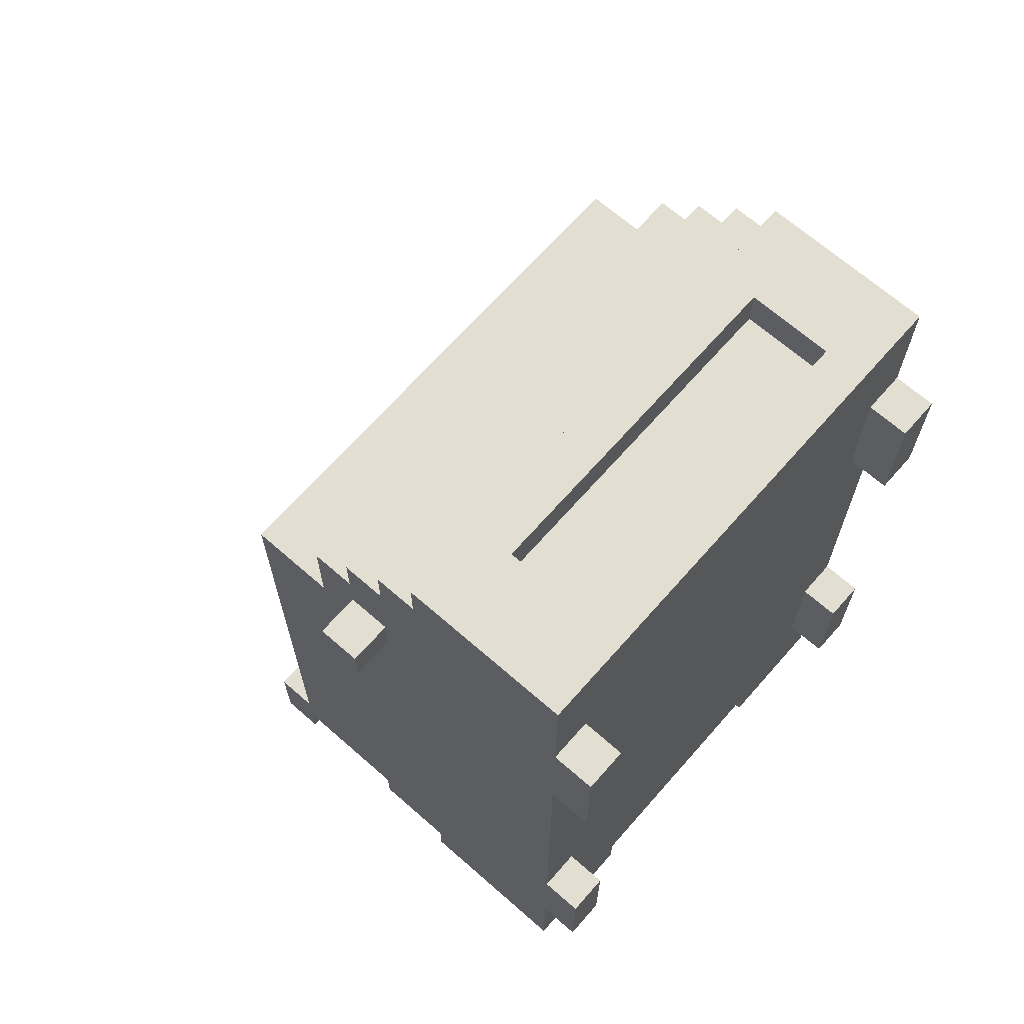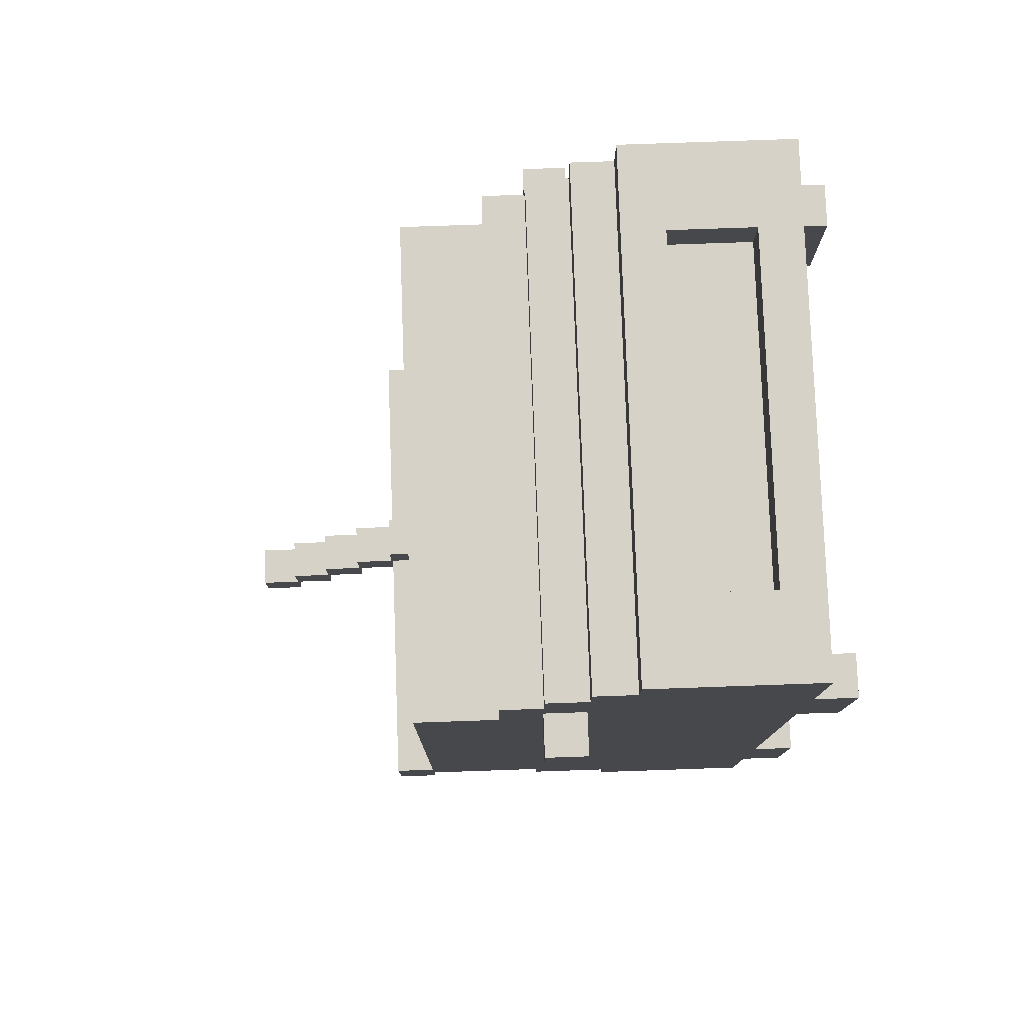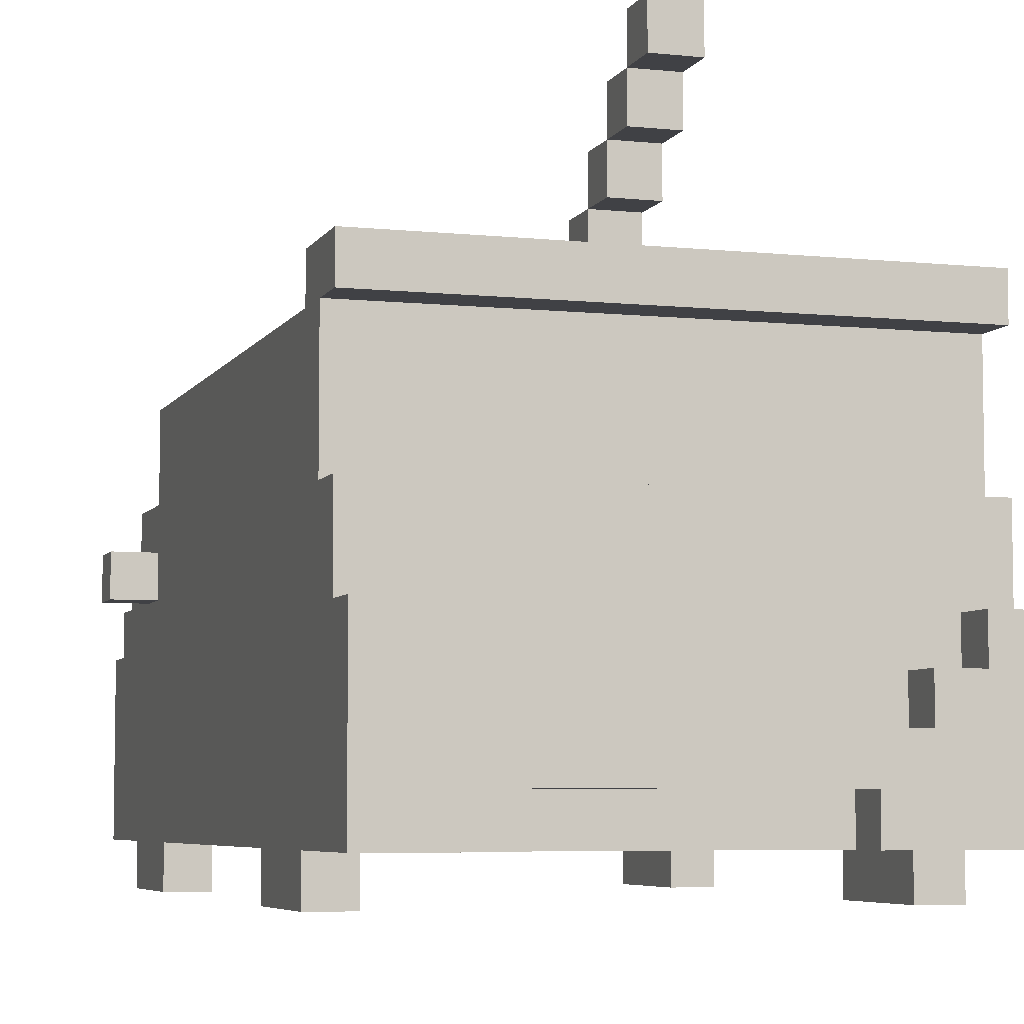
<metadata>
{"format":"obj","ext":"obj","renderer":"f3d","projection":"perspective","resolution":1024,"background":"white","views":[{"elev":67.4,"azim":-48.7,"up":"+Z"},{"elev":78.5,"azim":-92.0,"up":"+Z"},{"elev":-5.9,"azim":162.4,"up":"+Y"}]}
</metadata>
<code>
g Myvii
v -7 6 7
v -7 6 6
v -7 7 7
v -7 7 6
v -6 0 8
v -6 0 5
v -6 0 -4
v -6 0 -7
v -6 1 11
v -6 1 10
v -6 1 9
v -6 1 8
v -6 1 5
v -6 1 4
v -6 1 -3
v -6 1 -4
v -6 1 -7
v -6 1 -8
v -6 1 -10
v -6 2 11
v -6 2 10
v -6 2 7
v -6 2 6
v -6 2 -5
v -6 2 -6
v -6 3 11
v -6 3 10
v -6 3 9
v -6 3 7
v -6 3 6
v -6 3 -5
v -6 3 -6
v -6 4 9
v -6 4 8
v -6 4 5
v -6 4 4
v -6 4 -3
v -6 4 -4
v -6 4 -7
v -6 4 -8
v -6 4 -9
v -6 5 11
v -6 5 10
v -6 5 9
v -6 5 8
v -6 5 5
v -6 5 1
v -6 5 -0
v -6 5 -4
v -6 5 -7
v -6 5 -9
v -6 5 -10
v -6 6 10
v -6 6 9
v -6 6 7
v -6 6 6
v -6 6 1
v -6 6 -0
v -6 6 -1
v -6 6 -6
v -6 6 -7
v -6 6 -8
v -6 7 9
v -6 7 8
v -6 7 7
v -6 7 6
v -6 7 -8
v -6 7 -9
v -6 8 8
v -6 8 6
v -6 8 4
v -6 9 4
v -6 9 -0
v -6 9 -1
v -6 9 -6
v -6 9 -7
v -6 9 -8
v -6 10 6
v -6 10 -7
v -6 10 -8
v -6 10 -9
v -6 11 -7
v -6 11 -9
v 0 10 -5
v 0 10 -6
v 0 11 -5
v 0 11 -6
v 0 11 -7
v 0 12 -6
v 0 12 -7
v 0 12 -8
v 0 13 -7
v 0 13 -8
v 0 13 -9
v 0 14 -8
v 0 14 -9
v 0 14 -10
v 0 15 -9
v 0 15 -10
v 3 1 -9
v 3 1 -10
v 3 2 -9
v 3 2 -10
v 4 2 11
v 4 2 10
v 4 3 11
v 4 3 10
v 4 3 -9
v 4 3 -10
v 4 4 11
v 4 4 10
v 4 4 -9
v 4 4 -10
v 5 0 8
v 5 0 5
v 5 0 -4
v 5 0 -7
v 5 1 8
v 5 1 5
v 5 1 -4
v 5 1 -7
v 5 4 -9
v 5 4 -10
v 5 5 -9
v 5 5 -10
v -5 0 8
v -5 0 5
v -5 0 -4
v -5 0 -7
v -5 1 8
v -5 1 5
v -5 1 -4
v -5 1 -7
v -5 4 -9
v -5 4 -10
v -5 5 -9
v -5 5 -10
v -4 2 11
v -4 2 10
v -4 3 11
v -4 3 10
v -4 3 -9
v -4 3 -10
v -4 4 11
v -4 4 10
v -4 4 -9
v -4 4 -10
v -3 1 -9
v -3 1 -10
v -3 2 -9
v -3 2 -10
v 1 10 -5
v 1 10 -6
v 1 11 -5
v 1 11 -6
v 1 11 -7
v 1 12 -6
v 1 12 -7
v 1 12 -8
v 1 13 -7
v 1 13 -8
v 1 13 -9
v 1 14 -8
v 1 14 -9
v 1 14 -10
v 1 15 -9
v 1 15 -10
v 6 0 8
v 6 0 5
v 6 0 -4
v 6 0 -7
v 6 1 11
v 6 1 10
v 6 1 9
v 6 1 8
v 6 1 5
v 6 1 4
v 6 1 -3
v 6 1 -4
v 6 1 -7
v 6 1 -8
v 6 1 -10
v 6 2 11
v 6 2 10
v 6 2 7
v 6 2 6
v 6 2 -5
v 6 2 -6
v 6 3 11
v 6 3 10
v 6 3 9
v 6 3 7
v 6 3 6
v 6 3 -5
v 6 3 -6
v 6 4 9
v 6 4 8
v 6 4 5
v 6 4 4
v 6 4 -3
v 6 4 -4
v 6 4 -7
v 6 4 -8
v 6 4 -9
v 6 5 11
v 6 5 10
v 6 5 9
v 6 5 8
v 6 5 5
v 6 5 1
v 6 5 -0
v 6 5 -4
v 6 5 -7
v 6 5 -9
v 6 5 -10
v 6 6 10
v 6 6 9
v 6 6 7
v 6 6 6
v 6 6 1
v 6 6 -0
v 6 6 -1
v 6 6 -6
v 6 6 -7
v 6 6 -8
v 6 7 9
v 6 7 8
v 6 7 7
v 6 7 6
v 6 7 -8
v 6 7 -9
v 6 8 8
v 6 8 6
v 6 8 4
v 6 9 4
v 6 9 -0
v 6 9 -1
v 6 9 -6
v 6 9 -7
v 6 9 -8
v 6 10 6
v 6 10 -7
v 6 10 -8
v 6 10 -9
v 6 11 -7
v 6 11 -9
v 7 6 7
v 7 6 6
v 7 7 7
v 7 7 6
v -6 1 11
v -6 2 11
v -6 3 11
v -6 5 11
v -5 1 11
v -5 2 11
v -4 2 11
v -4 3 11
v -4 4 11
v -4 5 11
v 4 2 11
v 4 3 11
v 4 4 11
v 4 5 11
v 5 1 11
v 5 2 11
v 6 1 11
v 6 2 11
v 6 3 11
v 6 5 11
v -6 5 10
v -6 6 10
v -4 2 10
v -4 3 10
v -4 4 10
v -4 5 10
v 4 2 10
v 4 3 10
v 4 4 10
v 4 5 10
v 6 5 10
v 6 6 10
v -6 6 9
v -6 7 9
v -5 6 9
v -5 7 9
v 5 6 9
v 5 7 9
v 6 6 9
v 6 7 9
v -6 0 8
v -6 1 8
v -6 7 8
v -6 8 8
v -5 0 8
v -5 1 8
v -5 7 8
v -5 8 8
v 5 0 8
v 5 1 8
v 5 7 8
v 5 8 8
v 6 0 8
v 6 1 8
v 6 7 8
v 6 8 8
v -7 6 7
v -7 7 7
v -6 6 7
v -6 7 7
v 6 6 7
v 6 7 7
v 7 6 7
v 7 7 7
v -6 8 6
v -6 10 6
v -5 8 6
v -5 9 6
v 5 8 6
v 5 9 6
v 6 8 6
v 6 10 6
v -6 0 -4
v -6 1 -4
v -5 0 -4
v -5 1 -4
v 5 0 -4
v 5 1 -4
v 6 0 -4
v 6 1 -4
v 0 10 -5
v 0 11 -5
v 1 10 -5
v 1 11 -5
v 0 11 -6
v 0 12 -6
v 1 11 -6
v 1 12 -6
v -6 10 -7
v -6 11 -7
v -1 10 -7
v 0 11 -7
v 0 12 -7
v 0 13 -7
v 1 11 -7
v 1 12 -7
v 1 13 -7
v 2 10 -7
v 6 10 -7
v 6 11 -7
v 0 13 -8
v 0 14 -8
v 1 13 -8
v 1 14 -8
v 0 14 -9
v 0 15 -9
v 1 14 -9
v 1 15 -9
v -7 6 6
v -7 7 6
v -6 6 6
v -6 7 6
v 6 6 6
v 6 7 6
v 7 6 6
v 7 7 6
v -6 0 5
v -6 1 5
v -5 0 5
v -5 1 5
v 5 0 5
v 5 1 5
v 6 0 5
v 6 1 5
v 0 10 -6
v 0 11 -6
v 1 10 -6
v 1 11 -6
v -6 0 -7
v -6 1 -7
v -5 0 -7
v -5 1 -7
v 0 11 -7
v 0 12 -7
v 1 11 -7
v 1 12 -7
v 5 0 -7
v 5 1 -7
v 6 0 -7
v 6 1 -7
v -6 7 -8
v -6 9 -8
v -6 10 -8
v -5 7 -8
v -5 9 -8
v -5 10 -8
v -4 7 -8
v -4 9 -8
v 0 12 -8
v 0 13 -8
v 1 12 -8
v 1 13 -8
v 4 7 -8
v 4 9 -8
v 5 7 -8
v 5 9 -8
v 5 10 -8
v 6 7 -8
v 6 9 -8
v 6 10 -8
v -6 5 -9
v -6 7 -9
v -6 10 -9
v -6 11 -9
v -5 4 -9
v -5 5 -9
v -5 7 -9
v -4 3 -9
v -4 4 -9
v -4 5 -9
v -4 7 -9
v -3 1 -9
v -3 2 -9
v -2 3 -9
v -2 4 -9
v -1 3 -9
v -1 4 -9
v 0 13 -9
v 0 14 -9
v 1 3 -9
v 1 4 -9
v 1 13 -9
v 1 14 -9
v 2 3 -9
v 2 4 -9
v 3 1 -9
v 3 2 -9
v 4 3 -9
v 4 4 -9
v 4 5 -9
v 4 7 -9
v 5 4 -9
v 5 5 -9
v 5 7 -9
v 6 5 -9
v 6 7 -9
v 6 10 -9
v 6 11 -9
v -6 1 -10
v -6 5 -10
v -5 4 -10
v -5 5 -10
v -4 3 -10
v -4 4 -10
v -3 1 -10
v -3 2 -10
v 0 14 -10
v 0 15 -10
v 1 14 -10
v 1 15 -10
v 3 1 -10
v 3 2 -10
v 4 3 -10
v 4 4 -10
v 5 4 -10
v 5 5 -10
v 6 1 -10
v 6 5 -10
v -6 0 8
v -5 0 8
v 5 0 8
v 6 0 8
v -6 0 5
v -5 0 5
v 5 0 5
v 6 0 5
v -6 0 -4
v -5 0 -4
v 5 0 -4
v 6 0 -4
v -6 0 -7
v -5 0 -7
v 5 0 -7
v 6 0 -7
v -6 1 11
v -5 1 11
v 5 1 11
v 6 1 11
v -6 1 10
v -5 1 10
v 5 1 10
v 6 1 10
v -6 1 9
v -5 1 9
v 5 1 9
v 6 1 9
v -6 1 8
v -5 1 8
v 5 1 8
v 6 1 8
v -6 1 5
v -5 1 5
v 5 1 5
v 6 1 5
v -6 1 4
v -5 1 4
v 5 1 4
v 6 1 4
v -6 1 -3
v -5 1 -3
v 5 1 -3
v 6 1 -3
v -6 1 -4
v -5 1 -4
v 5 1 -4
v 6 1 -4
v -6 1 -7
v -5 1 -7
v -3 1 -7
v 3 1 -7
v 5 1 -7
v 6 1 -7
v -6 1 -8
v -5 1 -8
v 5 1 -8
v 6 1 -8
v -3 1 -9
v 3 1 -9
v -6 1 -10
v -3 1 -10
v 3 1 -10
v 6 1 -10
v -3 2 -9
v 3 2 -9
v -3 2 -10
v 3 2 -10
v -4 4 11
v 4 4 11
v -4 4 10
v 4 4 10
v -7 6 7
v -6 6 7
v 6 6 7
v 7 6 7
v -7 6 6
v -6 6 6
v 6 6 6
v 7 6 6
v -6 10 -8
v -5 10 -8
v 5 10 -8
v 6 10 -8
v -6 10 -9
v 6 10 -9
v 0 11 -6
v 1 11 -6
v 0 11 -7
v 1 11 -7
v 0 12 -7
v 1 12 -7
v 0 12 -8
v 1 12 -8
v 0 13 -8
v 1 13 -8
v 0 13 -9
v 1 13 -9
v 0 14 -9
v 1 14 -9
v 0 14 -10
v 1 14 -10
v -4 2 11
v 4 2 11
v -4 2 10
v 4 2 10
v -4 3 -9
v -2 3 -9
v -1 3 -9
v 1 3 -9
v 2 3 -9
v 4 3 -9
v -4 3 -10
v 4 3 -10
v -5 4 -9
v -4 4 -9
v 4 4 -9
v 5 4 -9
v -5 4 -10
v -4 4 -10
v 4 4 -10
v 5 4 -10
v -6 5 11
v -4 5 11
v 4 5 11
v 6 5 11
v -6 5 10
v -4 5 10
v 4 5 10
v 6 5 10
v -6 5 -9
v -5 5 -9
v 5 5 -9
v 6 5 -9
v -6 5 -10
v -5 5 -10
v 5 5 -10
v 6 5 -10
v -6 6 10
v 6 6 10
v -6 6 9
v -5 6 9
v 5 6 9
v 6 6 9
v -6 7 9
v -5 7 9
v 5 7 9
v 6 7 9
v -6 7 8
v -5 7 8
v 5 7 8
v 6 7 8
v -7 7 7
v -6 7 7
v 6 7 7
v 7 7 7
v -7 7 6
v -6 7 6
v 6 7 6
v 7 7 6
v -6 7 -8
v -5 7 -8
v -4 7 -8
v 4 7 -8
v 5 7 -8
v 6 7 -8
v -6 7 -9
v -5 7 -9
v -4 7 -9
v 4 7 -9
v 5 7 -9
v 6 7 -9
v -6 8 8
v -5 8 8
v 5 8 8
v 6 8 8
v -6 8 6
v -5 8 6
v 5 8 6
v 6 8 6
v -6 10 6
v 6 10 6
v -1 10 -4
v 2 10 -4
v 0 10 -5
v 1 10 -5
v 0 10 -6
v 1 10 -6
v -6 10 -7
v -1 10 -7
v 2 10 -7
v 6 10 -7
v 0 11 -5
v 1 11 -5
v 0 11 -6
v 1 11 -6
v -6 11 -7
v 0 11 -7
v 1 11 -7
v 6 11 -7
v -6 11 -9
v 6 11 -9
v 0 12 -6
v 1 12 -6
v 0 12 -7
v 1 12 -7
v 0 13 -7
v 1 13 -7
v 0 13 -8
v 1 13 -8
v 0 14 -8
v 1 14 -8
v 0 14 -9
v 1 14 -9
v 0 15 -9
v 1 15 -9
v 0 15 -10
v 1 15 -10
f 3 2 1
f 4 2 3
f 12 6 5
f 13 6 12
f 16 8 7
f 17 8 16
f 20 10 9
f 21 11 10
f 21 10 20
f 22 12 11
f 22 13 12
f 22 14 13
f 23 14 22
f 24 18 17
f 24 16 15
f 24 17 16
f 25 18 24
f 26 21 20
f 27 11 21
f 27 21 26
f 28 22 11
f 28 11 27
f 29 23 22
f 29 22 28
f 30 14 23
f 30 23 29
f 31 24 15
f 31 25 24
f 32 18 25
f 32 25 31
f 33 29 28
f 33 28 27
f 33 30 29
f 34 30 33
f 35 14 30
f 35 30 34
f 36 15 14
f 36 14 35
f 37 31 15
f 37 15 36
f 37 32 31
f 38 32 37
f 39 18 32
f 39 32 38
f 40 19 18
f 40 18 39
f 41 19 40
f 42 27 26
f 43 33 27
f 43 27 42
f 44 34 33
f 44 33 43
f 45 35 34
f 45 34 44
f 46 36 35
f 46 35 45
f 46 38 37
f 46 37 36
f 47 38 46
f 48 38 47
f 49 39 38
f 49 38 48
f 50 40 39
f 50 39 49
f 51 41 40
f 51 19 41
f 52 19 51
f 53 44 43
f 53 45 44
f 53 47 46
f 53 46 45
f 54 47 53
f 55 47 54
f 56 47 55
f 57 48 47
f 57 47 56
f 58 50 49
f 58 48 57
f 58 49 48
f 59 50 58
f 60 50 59
f 61 40 50
f 61 50 60
f 62 51 40
f 62 40 61
f 63 55 54
f 64 55 63
f 65 55 64
f 66 57 56
f 66 58 57
f 67 51 62
f 67 62 61
f 68 51 67
f 69 66 65
f 69 65 64
f 70 58 66
f 70 66 69
f 71 58 70
f 72 58 71
f 72 71 70
f 73 59 58
f 73 58 72
f 74 60 59
f 74 59 73
f 75 61 60
f 75 60 74
f 76 67 61
f 76 61 75
f 77 67 76
f 78 74 73
f 78 73 72
f 78 77 76
f 78 76 75
f 78 75 74
f 78 72 70
f 79 77 78
f 80 77 79
f 82 80 79
f 82 81 80
f 83 81 82
f 86 85 84
f 87 85 86
f 89 88 87
f 90 88 89
f 92 91 90
f 93 91 92
f 95 94 93
f 96 94 95
f 98 97 96
f 99 97 98
f 102 101 100
f 103 101 102
f 106 105 104
f 107 105 106
f 110 107 106
f 111 107 110
f 112 109 108
f 113 109 112
f 118 115 114
f 119 115 118
f 120 117 116
f 121 117 120
f 124 123 122
f 125 123 124
f 126 127 130
f 130 127 131
f 128 129 132
f 132 129 133
f 134 135 136
f 136 135 137
f 138 139 140
f 140 139 141
f 140 141 144
f 144 141 145
f 142 143 146
f 146 143 147
f 148 149 150
f 150 149 151
f 152 153 154
f 154 153 155
f 155 156 157
f 157 156 158
f 158 159 160
f 160 159 161
f 161 162 163
f 163 162 164
f 164 165 166
f 166 165 167
f 168 169 175
f 175 169 176
f 170 171 179
f 179 171 180
f 172 173 183
f 173 174 184
f 183 173 184
f 174 175 185
f 175 176 185
f 176 177 185
f 185 177 186
f 180 181 187
f 178 179 187
f 179 180 187
f 187 181 188
f 183 184 189
f 184 174 190
f 189 184 190
f 174 185 191
f 190 174 191
f 185 186 192
f 191 185 192
f 186 177 193
f 192 186 193
f 178 187 194
f 187 188 194
f 188 181 195
f 194 188 195
f 191 192 196
f 190 191 196
f 192 193 196
f 196 193 197
f 193 177 198
f 197 193 198
f 177 178 199
f 198 177 199
f 178 194 200
f 199 178 200
f 194 195 200
f 200 195 201
f 195 181 202
f 201 195 202
f 181 182 203
f 202 181 203
f 203 182 204
f 189 190 205
f 190 196 206
f 205 190 206
f 196 197 207
f 206 196 207
f 197 198 208
f 207 197 208
f 198 199 209
f 208 198 209
f 200 201 209
f 199 200 209
f 209 201 210
f 210 201 211
f 201 202 212
f 211 201 212
f 202 203 213
f 212 202 213
f 203 204 214
f 204 182 214
f 214 182 215
f 206 207 216
f 207 208 216
f 209 210 216
f 208 209 216
f 216 210 217
f 217 210 218
f 218 210 219
f 210 211 220
f 219 210 220
f 212 213 221
f 220 211 221
f 211 212 221
f 221 213 222
f 222 213 223
f 213 203 224
f 223 213 224
f 203 214 225
f 224 203 225
f 217 218 226
f 226 218 227
f 227 218 228
f 219 220 229
f 220 221 229
f 225 214 230
f 224 225 230
f 230 214 231
f 228 229 232
f 227 228 232
f 229 221 233
f 232 229 233
f 233 221 234
f 234 221 235
f 233 234 235
f 221 222 236
f 235 221 236
f 222 223 237
f 236 222 237
f 223 224 238
f 237 223 238
f 224 230 239
f 238 224 239
f 239 230 240
f 236 237 241
f 235 236 241
f 239 240 241
f 238 239 241
f 237 238 241
f 233 235 241
f 241 240 242
f 242 240 243
f 242 243 245
f 243 244 245
f 245 244 246
f 247 248 249
f 249 248 250
f 255 252 251
f 256 253 252
f 256 252 255
f 257 256 255
f 257 253 256
f 258 254 253
f 258 253 257
f 259 254 258
f 260 254 259
f 261 257 255
f 263 260 259
f 264 260 263
f 265 262 261
f 265 261 255
f 266 262 265
f 267 266 265
f 268 262 266
f 268 266 267
f 269 264 263
f 269 262 268
f 269 263 262
f 270 264 269
f 276 272 271
f 277 275 274
f 277 274 273
f 278 275 277
f 279 275 278
f 280 272 276
f 281 272 280
f 282 272 281
f 285 284 283
f 286 284 285
f 287 286 285
f 288 286 287
f 289 288 287
f 290 288 289
f 295 292 291
f 296 292 295
f 297 294 293
f 298 294 297
f 301 298 297
f 302 298 301
f 303 300 299
f 304 300 303
f 305 302 301
f 306 302 305
f 309 308 307
f 310 308 309
f 313 312 311
f 314 312 313
f 317 316 315
f 318 316 317
f 319 318 317
f 320 316 318
f 320 318 319
f 321 320 319
f 322 316 320
f 322 320 321
f 325 324 323
f 326 324 325
f 329 328 327
f 330 328 329
f 333 332 331
f 334 332 333
f 337 336 335
f 338 336 337
f 341 340 339
f 342 340 341
f 345 342 341
f 346 344 343
f 347 344 346
f 348 345 341
f 349 345 348
f 350 345 349
f 353 352 351
f 354 352 353
f 357 356 355
f 358 356 357
f 359 360 361
f 361 360 362
f 363 364 365
f 365 364 366
f 367 368 369
f 369 368 370
f 371 372 373
f 373 372 374
f 375 376 377
f 377 376 378
f 379 380 381
f 381 380 382
f 383 384 385
f 385 384 386
f 387 388 389
f 389 388 390
f 391 392 394
f 392 393 395
f 394 392 395
f 395 393 396
f 394 395 397
f 395 396 397
f 397 396 398
f 399 400 401
f 401 400 402
f 397 398 403
f 398 396 404
f 403 398 404
f 403 404 405
f 404 396 406
f 405 404 406
f 406 396 407
f 405 406 408
f 406 407 409
f 408 406 409
f 409 407 410
f 411 412 416
f 416 412 417
f 415 416 419
f 416 417 419
f 419 417 420
f 420 417 421
f 418 419 424
f 419 420 425
f 424 419 425
f 424 425 426
f 425 420 427
f 426 425 427
f 426 427 430
f 427 420 431
f 430 427 431
f 428 429 432
f 432 429 433
f 430 431 434
f 431 420 435
f 434 431 435
f 422 423 436
f 436 423 437
f 434 435 438
f 435 420 439
f 438 435 439
f 420 421 440
f 439 420 440
f 440 421 441
f 439 440 442
f 440 441 442
f 442 441 443
f 443 441 444
f 443 444 445
f 445 444 446
f 413 414 447
f 447 414 448
f 449 450 451
f 451 450 452
f 449 451 453
f 453 451 454
f 449 453 455
f 455 453 456
f 457 458 459
f 459 458 460
f 456 453 462
f 462 453 463
f 461 462 463
f 463 464 465
f 461 463 467
f 465 466 467
f 463 465 467
f 467 466 468
f 473 470 469
f 474 470 473
f 475 472 471
f 476 472 475
f 481 478 477
f 482 478 481
f 483 480 479
f 484 480 483
f 489 486 485
f 490 487 486
f 490 486 489
f 491 488 487
f 491 487 490
f 492 488 491
f 493 490 489
f 493 491 490
f 493 492 491
f 494 492 493
f 495 492 494
f 496 492 495
f 497 494 493
f 498 495 494
f 498 494 497
f 499 496 495
f 499 495 498
f 500 496 499
f 502 499 498
f 503 499 502
f 505 502 501
f 506 503 502
f 506 502 505
f 507 504 503
f 507 503 506
f 508 504 507
f 509 506 505
f 509 507 506
f 509 508 507
f 510 508 509
f 511 508 510
f 512 508 511
f 513 510 509
f 514 511 510
f 514 510 513
f 515 512 511
f 515 511 514
f 516 512 515
f 518 515 514
f 519 515 518
f 520 515 519
f 521 515 520
f 523 518 517
f 524 519 518
f 524 518 523
f 525 522 521
f 525 521 520
f 526 522 525
f 527 519 524
f 527 520 519
f 527 524 523
f 528 526 525
f 528 520 527
f 528 525 520
f 529 527 523
f 530 527 529
f 531 526 528
f 532 526 531
f 535 534 533
f 536 534 535
f 539 538 537
f 540 538 539
f 545 542 541
f 546 542 545
f 547 544 543
f 548 544 547
f 553 550 549
f 553 552 551
f 553 551 550
f 554 552 553
f 557 556 555
f 558 556 557
f 561 560 559
f 562 560 561
f 565 564 563
f 566 564 565
f 569 568 567
f 570 568 569
f 571 572 573
f 573 572 574
f 575 576 581
f 579 580 581
f 578 579 581
f 577 578 581
f 576 577 581
f 581 580 582
f 583 584 587
f 587 584 588
f 585 586 589
f 589 586 590
f 591 592 595
f 592 593 596
f 595 592 596
f 593 594 597
f 596 593 597
f 597 594 598
f 599 600 603
f 603 600 604
f 601 602 605
f 605 602 606
f 607 608 609
f 609 608 610
f 610 608 611
f 611 608 612
f 613 614 617
f 614 615 618
f 617 614 618
f 615 616 619
f 618 615 619
f 619 616 620
f 621 622 625
f 625 622 626
f 623 624 627
f 627 624 628
f 629 630 635
f 630 631 636
f 635 630 636
f 631 632 637
f 636 631 637
f 632 633 638
f 637 632 638
f 633 634 639
f 638 633 639
f 639 634 640
f 641 642 645
f 642 643 646
f 645 642 646
f 643 644 647
f 646 643 647
f 647 644 648
f 649 650 651
f 651 650 652
f 651 652 653
f 653 652 654
f 651 653 655
f 654 652 656
f 649 651 657
f 655 656 658
f 657 651 658
f 651 655 658
f 652 650 659
f 658 656 659
f 656 652 659
f 659 650 660
f 661 662 663
f 663 662 664
f 666 667 669
f 667 668 669
f 665 666 669
f 669 668 670
f 671 672 673
f 673 672 674
f 675 676 677
f 677 676 678
f 679 680 681
f 681 680 682
f 683 684 685
f 685 684 686

</code>
